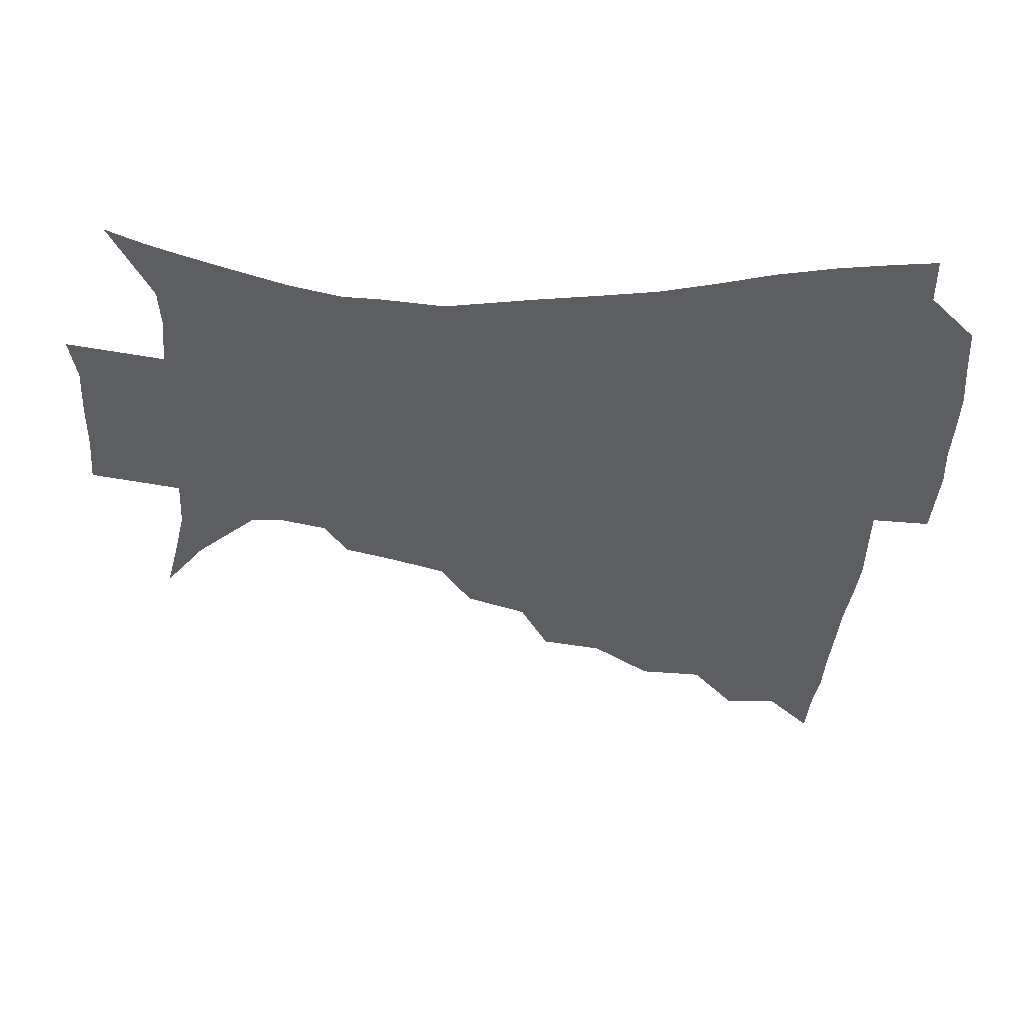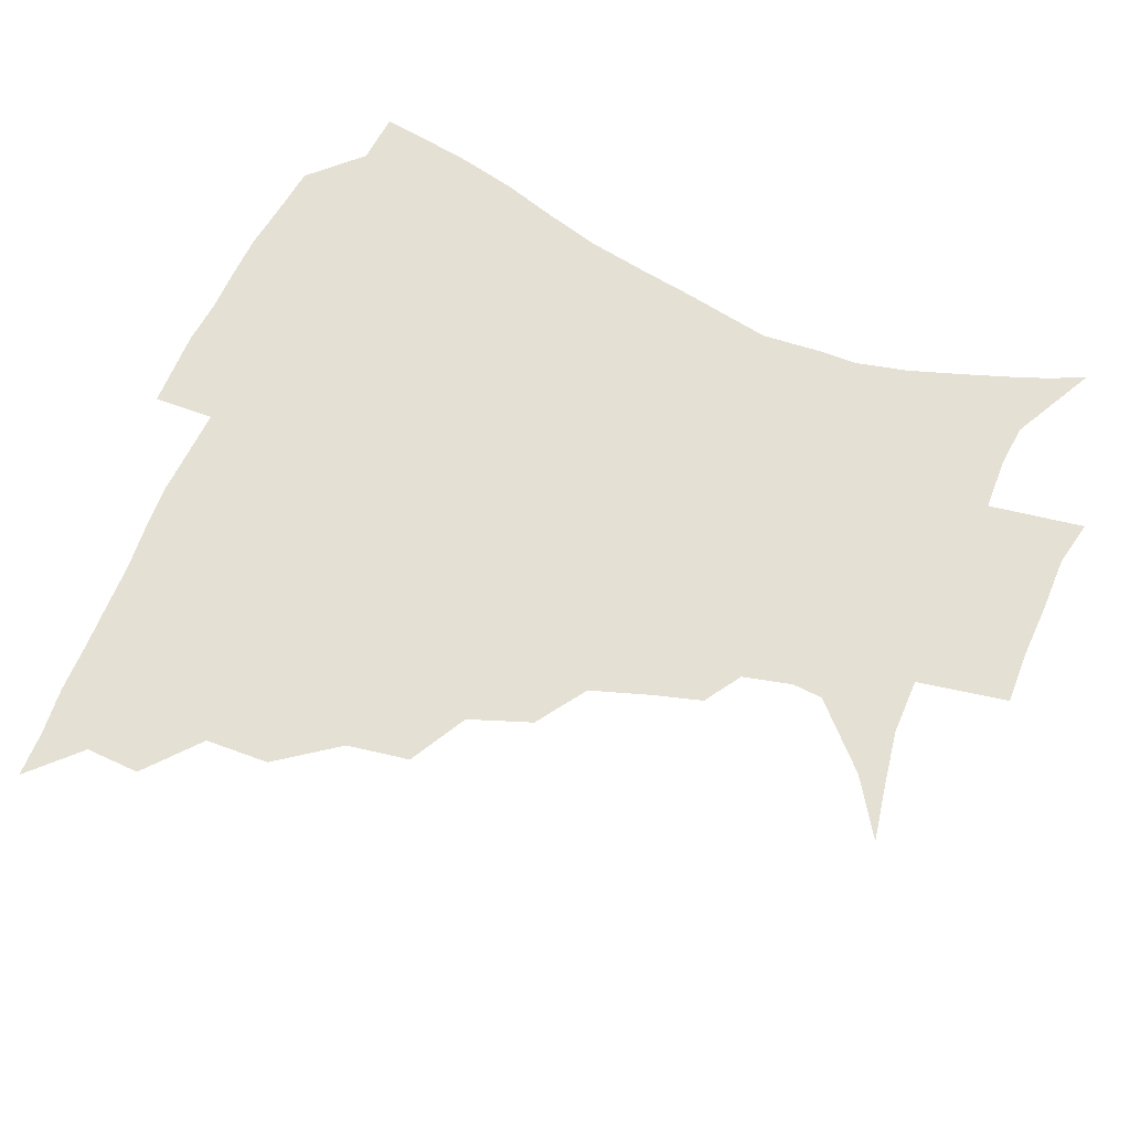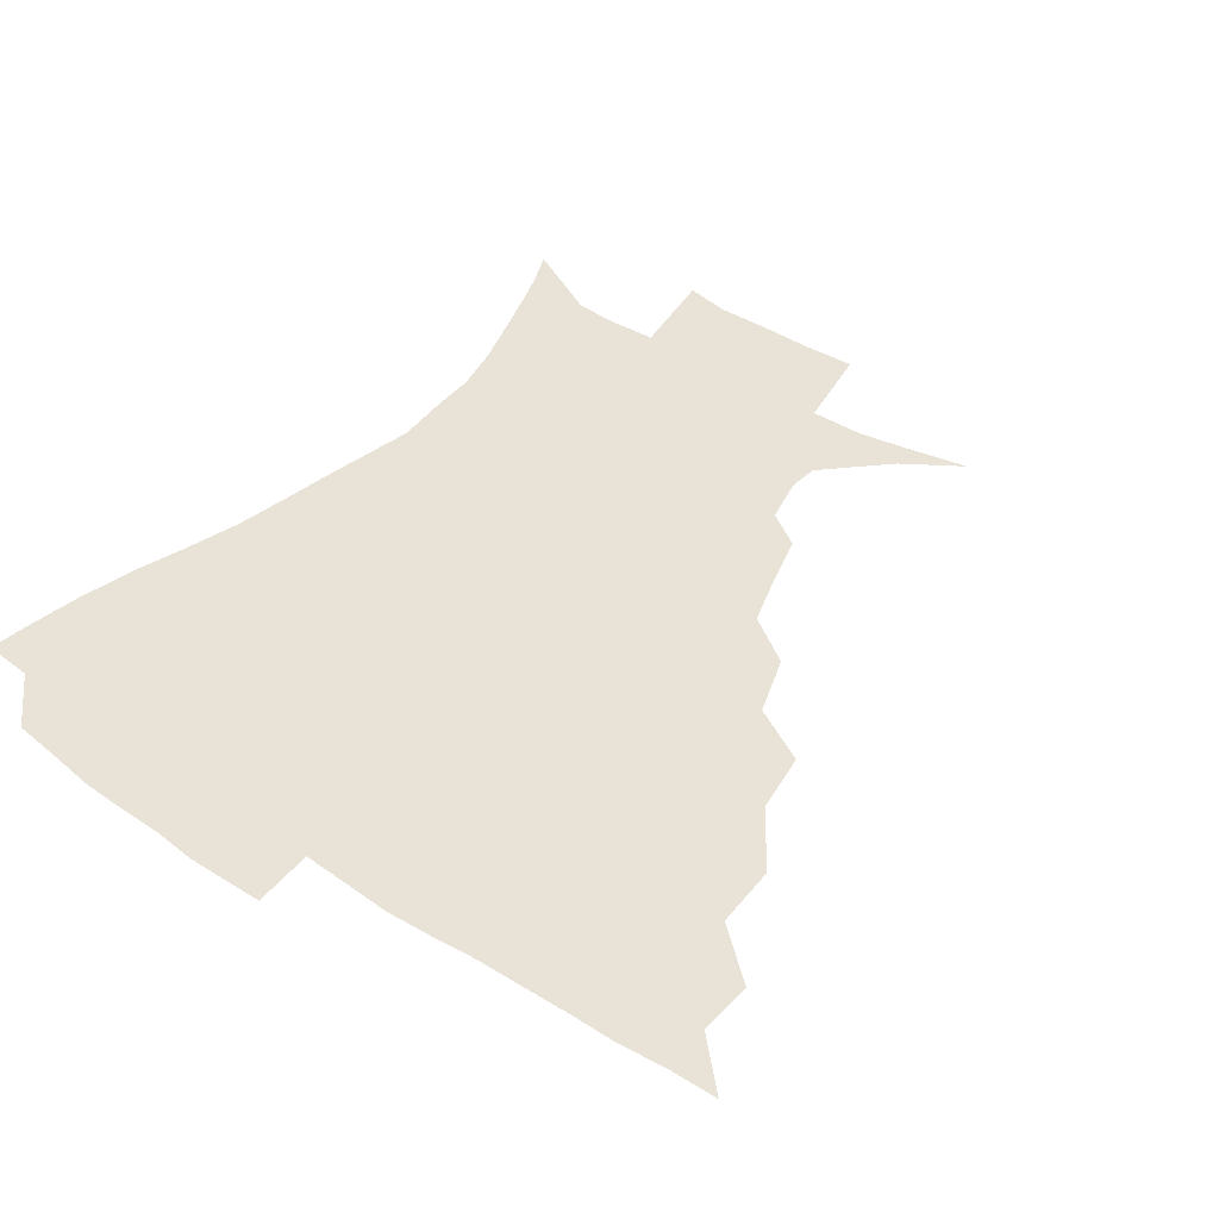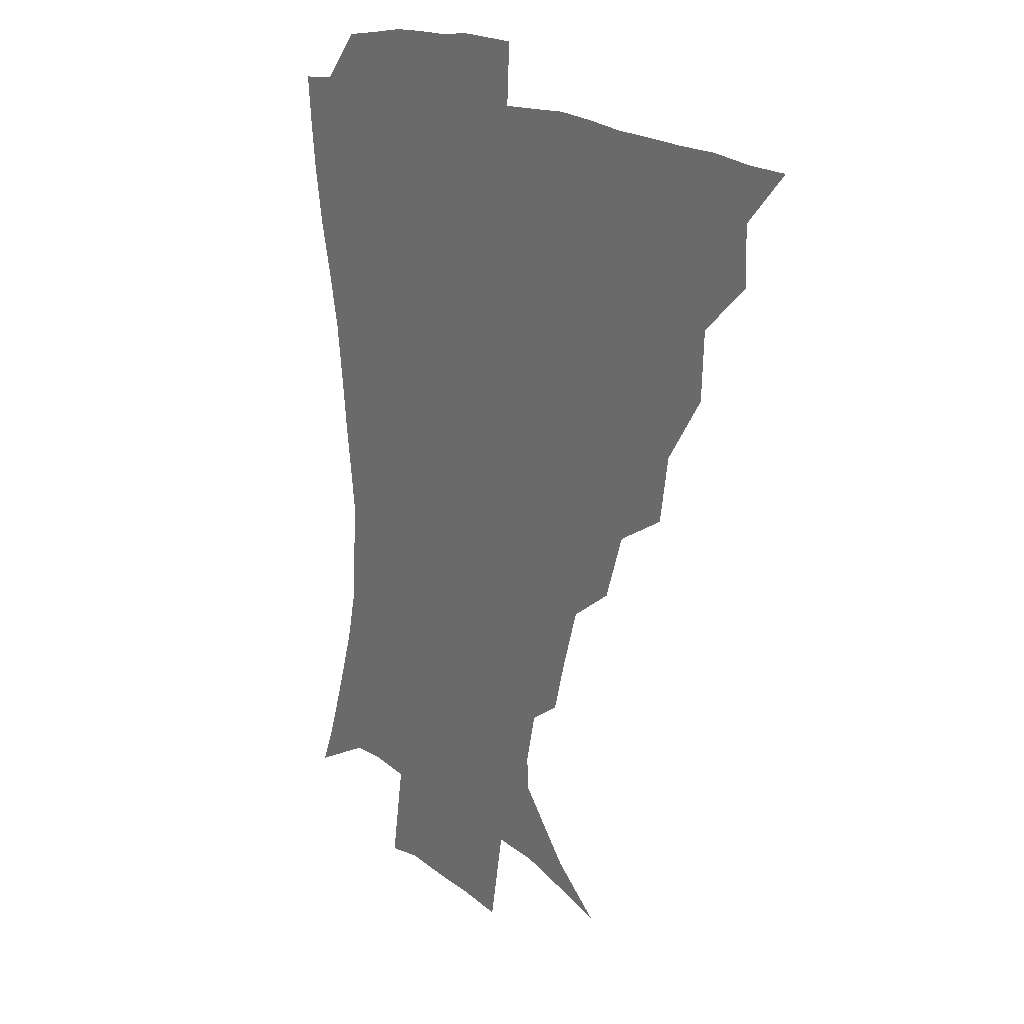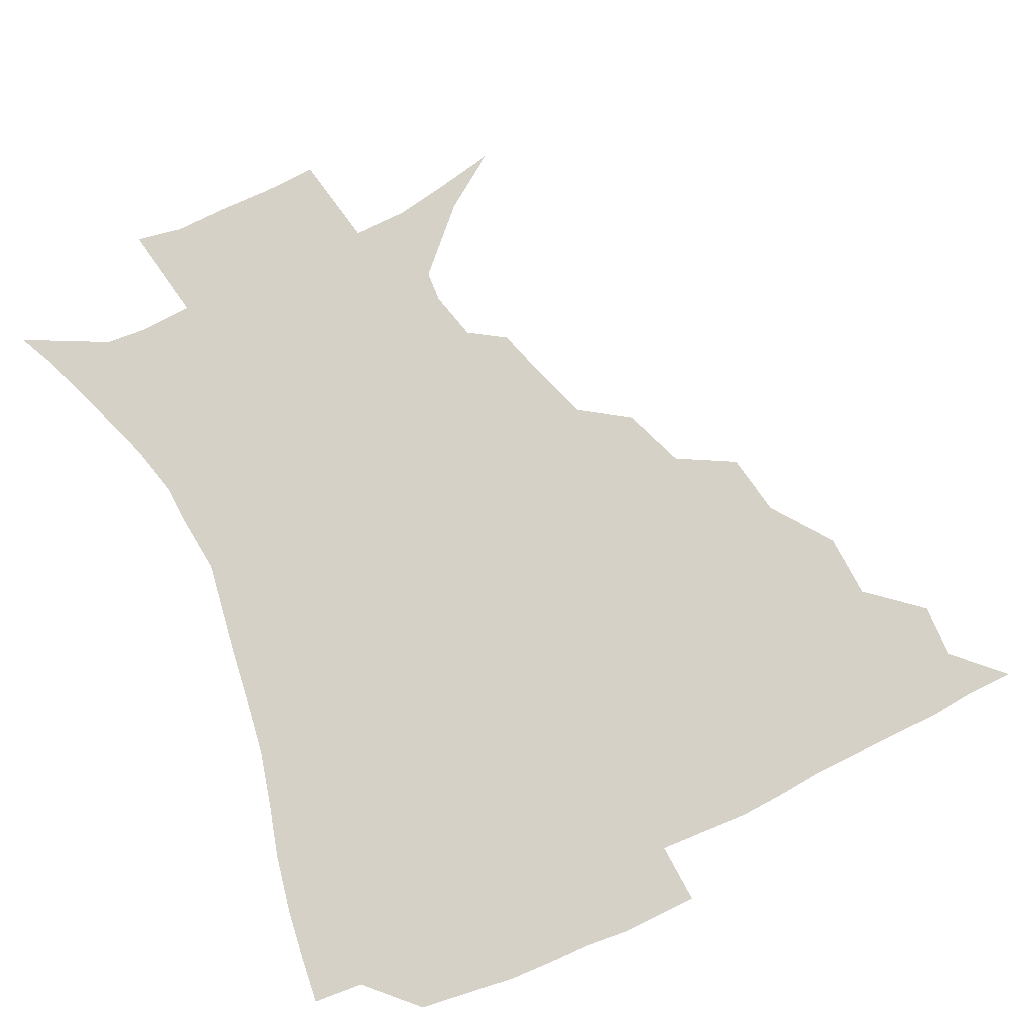
<metadata>
{"format":"obj","ext":"obj","renderer":"f3d","projection":"perspective","resolution":1024,"background":"white","views":[{"elev":-37.9,"azim":86.7,"up":"+Z"},{"elev":65.3,"azim":-66.5,"up":"+Z"},{"elev":41.6,"azim":-142.0,"up":"+Z"},{"elev":17.0,"azim":-122.5,"up":"+Y"},{"elev":79.6,"azim":154.8,"up":"+Z"}]}
</metadata>
<code>
v 435.8 390 0
v 451.3 356.6 0
v 451.8 374.3 0
v 451.3 390.2 0
v 470.6 320.4 0
v 469.4 341.3 0
v 468.7 359.2 0
v 467.5 375 0
v 466.8 391.6 0
v 489.2 279.7 0
v 485.5 300.2 0
v 487.4 328.2 0
v 485.8 345.2 0
v 484.1 360.6 0
v 482.8 376.1 0
v 482.3 391.6 0
v 516.2 248.8 0
v 508.5 269.3 0
v 504.7 292.6 0
v 504.6 316.5 0
v 502.3 331.4 0
v 500.7 346.7 0
v 499.6 361.6 0
v 498.7 376.4 0
v 497.5 392.1 0
v 544.5 202.4 0
v 539.6 218.5 0
v 533 237.7 0
v 526.3 261.1 0
v 522.1 282.7 0
v 519.5 300.6 0
v 518.7 319.4 0
v 517 333.5 0
v 515.5 347.8 0
v 514.4 362.3 0
v 513.6 377.1 0
v 512.7 392.4 0
v 522.4 136 0
v 541 148.7 0
v 560.5 168.3 0
v 561 178.4 0
v 556.9 194.4 0
v 551.7 212.5 0
v 546.8 231.8 0
v 542 247.5 0
v 537.9 271.7 0
v 535.2 287.7 0
v 533.5 304.4 0
v 532.6 320.5 0
v 531.5 334.6 0
v 530 348.4 0
v 529.2 362.8 0
v 528.6 377.6 0
v 527.8 393.6 0
v 542.3 139.9 0
v 560.2 156.8 0
v 568.3 171.1 0
v 567.4 187.1 0
v 564 207.3 0
v 560.2 223.7 0
v 556 237 0
v 553.1 258.1 0
v 550 274.8 0
v 548.5 291.9 0
v 547.6 307.9 0
v 546.8 322.2 0
v 546.3 335.5 0
v 545.7 349.2 0
v 544.1 363.2 0
v 544.1 377.6 0
v 542.8 394.4 0
v 559.2 142.8 0
v 574.4 162.1 0
v 576.9 177.4 0
v 575 195.5 0
v 573.3 214.1 0
v 569.7 229 0
v 566.9 244.9 0
v 564.9 264.1 0
v 563 279.9 0
v 562 294.6 0
v 561.2 308.6 0
v 560.2 321.8 0
v 561.5 337.5 0
v 560.5 349.8 0
v 560.4 363 0
v 559 377.8 0
v 558.3 393.6 0
v 577.4 142.9 0
v 585.7 166.6 0
v 586 184.5 0
v 583.7 198.9 0
v 583.6 217.2 0
v 579.5 234 0
v 578.7 248.4 0
v 576.6 268.6 0
v 575.6 280.6 0
v 575 295.8 0
v 575.4 311.2 0
v 574.6 323.5 0
v 574.8 336.8 0
v 574.4 349.9 0
v 574.3 363.3 0
v 573.9 376.9 0
v 573.2 392.8 0
v 572.1 412.6 0
v 583.3 113 0
v 592.3 148.2 0
v 596.2 167.3 0
v 595.3 185.6 0
v 595.4 190.3 0
v 592.1 220.3 0
v 590.5 232.8 0
v 589.3 253.8 0
v 588.7 268.7 0
v 588.5 283.7 0
v 588.3 297.4 0
v 588.7 312 0
v 589 325.1 0
v 588.7 337 0
v 589 350.2 0
v 588.6 363.5 0
v 587.8 377.9 0
v 586.7 394.3 0
v 584.6 412.8 0
v 600.6 113.7 0
v 604.9 147.7 0
v 606.9 169.7 0
v 605.7 186.1 0
v 604.9 205.9 0
v 602.3 223.2 0
v 602.6 236.8 0
v 600.7 253.9 0
v 600.9 269.4 0
v 601 283.2 0
v 601.3 296 0
v 601.7 311.1 0
v 602.2 324.2 0
v 602.9 337.5 0
v 603 350.3 0
v 602.9 363.4 0
v 602 378.1 0
v 600.8 393.9 0
v 597.7 413 0
v 618.7 113.4 0
v 617.7 147.5 0
v 617.1 170.7 0
v 616.7 189.8 0
v 614.8 206.8 0
v 613.5 221.6 0
v 612.6 239.6 0
v 612.8 253.2 0
v 612.6 269.2 0
v 613.3 283.2 0
v 614.2 297.6 0
v 615 311.3 0
v 615.9 325.1 0
v 616.6 337.6 0
v 617 350.2 0
v 617.1 363.6 0
v 616.7 377.6 0
v 615.7 392.3 0
v 611.9 411.5 0
v 636.2 113.6 0
v 632 143.2 0
v 628 169.4 0
v 627 189.2 0
v 624.5 207 0
v 623.9 224.4 0
v 623.9 236.9 0
v 623.7 253.7 0
v 624.2 268.3 0
v 625.3 283.3 0
v 626.6 296.3 0
v 627.8 310.9 0
v 628.9 324.5 0
v 629.9 336.8 0
v 631.7 350.4 0
v 632.3 363.2 0
v 631.4 377.1 0
v 630.4 391.7 0
v 626.1 411.3 0
v 651.5 110.7 0
v 645.9 142.3 0
v 639.9 167.2 0
v 636.6 190.6 0
v 635.3 205.6 0
v 634.6 220.7 0
v 634.4 235.4 0
v 634.7 250.6 0
v 635.6 264.7 0
v 636.9 279.9 0
v 638.3 295 0
v 639.9 311.6 0
v 641.7 323.3 0
v 643 335.3 0
v 645.2 350.5 0
v 646.1 363 0
v 646.2 376.2 0
v 645.9 389.6 0
v 640.6 410.6 0
v 663.4 143.1 0
v 653.4 164.6 0
v 648.1 185.2 0
v 645.6 202.6 0
v 644.3 219.1 0
v 644.5 232.9 0
v 645.2 247.2 0
v 646.7 260.1 0
v 647.6 277.7 0
v 649.5 294.2 0
v 651.7 307.9 0
v 654.1 322.4 0
v 656.3 335.5 0
v 658.2 349.4 0
v 659.7 362.6 0
v 660.3 375.8 0
v 659.8 389.8 0
v 656.3 408.4 0
v 677 141.9 0
v 667.7 159.6 0
v 660.1 180.1 0
v 657.7 194.9 0
v 654.6 213.2 0
v 654.4 227.8 0
v 655 242.4 0
v 656.4 256.7 0
v 658 273 0
v 660 289.4 0
v 663 303.2 0
v 665.6 320.5 0
v 668.8 333.1 0
v 671.2 348.3 0
v 673.2 361.6 0
v 674.6 375.3 0
v 674 390.4 0
v 672.5 406.3 0
v 692.3 134.2 0
v 682.7 151.8 0
v 674.2 171.4 0
v 670 187.3 0
v 665.8 205 0
v 664.8 219 0
v 665.7 232 0
v 665.9 248.6 0
v 667.4 266.1 0
v 670.3 280.8 0
v 673.3 296.9 0
v 676.3 314.8 0
v 681 328 0
v 683.8 345.7 0
v 687.1 359.7 0
v 688.9 374.6 0
v 688.7 390.1 0
v 705 127.8 0
v 699.5 139.7 0
v 695.5 149.8 0
v 690.1 165 0
v 683.4 184.3 0
v 679.1 201.3 0
v 678.6 213.8 0
v 676.6 234 0
v 678.9 248 0
v 681.5 263.7 0
v 684.1 281.9 0
v 687.3 301.8 0
v 692.1 320.4 0
v 697 337.7 0
v 701.1 357.2 0
v 703.4 373.6 0
v 705.2 388.7 0
v 721 391 0
f 3 4 1
f 6 7 2
f 2 7 3
f 7 8 3
f 3 8 4
f 8 9 4
f 11 12 5
f 5 12 6
f 12 13 6
f 6 13 7
f 13 14 7
f 7 14 8
f 14 15 8
f 8 15 9
f 15 16 9
f 18 19 10
f 10 19 11
f 19 20 11
f 11 20 12
f 20 21 12
f 12 21 13
f 21 22 13
f 13 22 14
f 22 23 14
f 14 23 15
f 23 24 15
f 15 24 16
f 24 25 16
f 28 29 17
f 17 29 18
f 29 30 18
f 18 30 19
f 30 31 19
f 19 31 20
f 31 32 20
f 20 32 21
f 32 33 21
f 21 33 22
f 33 34 22
f 22 34 23
f 34 35 23
f 23 35 24
f 35 36 24
f 24 36 25
f 36 37 25
f 42 43 26
f 26 43 27
f 43 44 27
f 27 44 28
f 44 45 28
f 28 45 29
f 45 46 29
f 29 46 30
f 46 47 30
f 30 47 31
f 47 48 31
f 31 48 32
f 48 49 32
f 32 49 33
f 49 50 33
f 33 50 34
f 50 51 34
f 34 51 35
f 51 52 35
f 35 52 36
f 52 53 36
f 36 53 37
f 53 54 37
f 38 55 39
f 55 56 39
f 39 56 40
f 56 57 40
f 40 57 41
f 57 58 41
f 41 58 42
f 58 59 42
f 42 59 43
f 59 60 43
f 43 60 44
f 60 61 44
f 44 61 45
f 61 62 45
f 45 62 46
f 62 63 46
f 46 63 47
f 63 64 47
f 47 64 48
f 64 65 48
f 48 65 49
f 65 66 49
f 49 66 50
f 66 67 50
f 50 67 51
f 67 68 51
f 51 68 52
f 68 69 52
f 52 69 53
f 69 70 53
f 53 70 54
f 70 71 54
f 55 72 56
f 72 73 56
f 56 73 57
f 73 74 57
f 57 74 58
f 74 75 58
f 58 75 59
f 75 76 59
f 59 76 60
f 76 77 60
f 60 77 61
f 77 78 61
f 61 78 62
f 78 79 62
f 62 79 63
f 79 80 63
f 63 80 64
f 80 81 64
f 64 81 65
f 81 82 65
f 65 82 66
f 82 83 66
f 66 83 67
f 83 84 67
f 67 84 68
f 84 85 68
f 68 85 69
f 85 86 69
f 69 86 70
f 86 87 70
f 70 87 71
f 87 88 71
f 72 89 73
f 89 90 73
f 73 90 74
f 90 91 74
f 74 91 75
f 91 92 75
f 75 92 76
f 92 93 76
f 76 93 77
f 93 94 77
f 77 94 78
f 94 95 78
f 78 95 79
f 95 96 79
f 79 96 80
f 96 97 80
f 80 97 81
f 97 98 81
f 81 98 82
f 98 99 82
f 82 99 83
f 99 100 83
f 83 100 84
f 100 101 84
f 84 101 85
f 101 102 85
f 85 102 86
f 102 103 86
f 86 103 87
f 103 104 87
f 87 104 88
f 104 105 88
f 107 108 89
f 89 108 90
f 108 109 90
f 90 109 91
f 109 110 91
f 91 110 92
f 110 111 92
f 92 111 93
f 111 112 93
f 93 112 94
f 112 113 94
f 94 113 95
f 113 114 95
f 95 114 96
f 114 115 96
f 96 115 97
f 115 116 97
f 97 116 98
f 116 117 98
f 98 117 99
f 117 118 99
f 99 118 100
f 118 119 100
f 100 119 101
f 119 120 101
f 101 120 102
f 120 121 102
f 102 121 103
f 121 122 103
f 103 122 104
f 122 123 104
f 104 123 105
f 123 124 105
f 105 124 106
f 124 125 106
f 107 126 108
f 126 127 108
f 108 127 109
f 127 128 109
f 109 128 110
f 128 129 110
f 110 129 111
f 129 130 111
f 111 130 112
f 130 131 112
f 112 131 113
f 131 132 113
f 113 132 114
f 132 133 114
f 114 133 115
f 133 134 115
f 115 134 116
f 134 135 116
f 116 135 117
f 135 136 117
f 117 136 118
f 136 137 118
f 118 137 119
f 137 138 119
f 119 138 120
f 138 139 120
f 120 139 121
f 139 140 121
f 121 140 122
f 140 141 122
f 122 141 123
f 141 142 123
f 123 142 124
f 142 143 124
f 124 143 125
f 143 144 125
f 126 145 127
f 145 146 127
f 127 146 128
f 146 147 128
f 128 147 129
f 147 148 129
f 129 148 130
f 148 149 130
f 130 149 131
f 149 150 131
f 131 150 132
f 150 151 132
f 132 151 133
f 151 152 133
f 133 152 134
f 152 153 134
f 134 153 135
f 153 154 135
f 135 154 136
f 154 155 136
f 136 155 137
f 155 156 137
f 137 156 138
f 156 157 138
f 138 157 139
f 157 158 139
f 139 158 140
f 158 159 140
f 140 159 141
f 159 160 141
f 141 160 142
f 160 161 142
f 142 161 143
f 161 162 143
f 143 162 144
f 162 163 144
f 145 164 146
f 164 165 146
f 146 165 147
f 165 166 147
f 147 166 148
f 166 167 148
f 148 167 149
f 167 168 149
f 149 168 150
f 168 169 150
f 150 169 151
f 169 170 151
f 151 170 152
f 170 171 152
f 152 171 153
f 171 172 153
f 153 172 154
f 172 173 154
f 154 173 155
f 173 174 155
f 155 174 156
f 174 175 156
f 156 175 157
f 175 176 157
f 157 176 158
f 176 177 158
f 158 177 159
f 177 178 159
f 159 178 160
f 178 179 160
f 160 179 161
f 179 180 161
f 161 180 162
f 180 181 162
f 162 181 163
f 181 182 163
f 164 183 165
f 183 184 165
f 165 184 166
f 184 185 166
f 166 185 167
f 185 186 167
f 167 186 168
f 186 187 168
f 168 187 169
f 187 188 169
f 169 188 170
f 188 189 170
f 170 189 171
f 189 190 171
f 171 190 172
f 190 191 172
f 172 191 173
f 191 192 173
f 173 192 174
f 192 193 174
f 174 193 175
f 193 194 175
f 175 194 176
f 194 195 176
f 176 195 177
f 195 196 177
f 177 196 178
f 196 197 178
f 178 197 179
f 197 198 179
f 179 198 180
f 198 199 180
f 180 199 181
f 199 200 181
f 181 200 182
f 200 201 182
f 184 202 185
f 202 203 185
f 185 203 186
f 203 204 186
f 186 204 187
f 204 205 187
f 187 205 188
f 205 206 188
f 188 206 189
f 206 207 189
f 189 207 190
f 207 208 190
f 190 208 191
f 208 209 191
f 191 209 192
f 209 210 192
f 192 210 193
f 210 211 193
f 193 211 194
f 211 212 194
f 194 212 195
f 212 213 195
f 195 213 196
f 213 214 196
f 196 214 197
f 214 215 197
f 197 215 198
f 215 216 198
f 198 216 199
f 216 217 199
f 199 217 200
f 217 218 200
f 200 218 201
f 218 219 201
f 202 220 203
f 220 221 203
f 203 221 204
f 221 222 204
f 204 222 205
f 222 223 205
f 205 223 206
f 223 224 206
f 206 224 207
f 224 225 207
f 207 225 208
f 225 226 208
f 208 226 209
f 226 227 209
f 209 227 210
f 227 228 210
f 210 228 211
f 228 229 211
f 211 229 212
f 229 230 212
f 212 230 213
f 230 231 213
f 213 231 214
f 231 232 214
f 214 232 215
f 232 233 215
f 215 233 216
f 233 234 216
f 216 234 217
f 234 235 217
f 217 235 218
f 235 236 218
f 218 236 219
f 236 237 219
f 220 238 221
f 238 239 221
f 221 239 222
f 239 240 222
f 222 240 223
f 240 241 223
f 223 241 224
f 241 242 224
f 224 242 225
f 242 243 225
f 225 243 226
f 243 244 226
f 226 244 227
f 244 245 227
f 227 245 228
f 245 246 228
f 228 246 229
f 246 247 229
f 229 247 230
f 247 248 230
f 230 248 231
f 248 249 231
f 231 249 232
f 249 250 232
f 232 250 233
f 250 251 233
f 233 251 234
f 251 252 234
f 234 252 235
f 252 253 235
f 235 253 236
f 253 254 236
f 236 254 237
f 238 255 239
f 255 256 239
f 239 256 240
f 256 257 240
f 240 257 241
f 257 258 241
f 241 258 242
f 258 259 242
f 242 259 243
f 259 260 243
f 243 260 244
f 260 261 244
f 244 261 245
f 261 262 245
f 245 262 246
f 262 263 246
f 246 263 247
f 263 264 247
f 247 264 248
f 264 265 248
f 248 265 249
f 265 266 249
f 249 266 250
f 266 267 250
f 250 267 251
f 267 268 251
f 251 268 252
f 268 269 252
f 252 269 253
f 269 270 253
f 253 270 254
f 270 271 254

</code>
